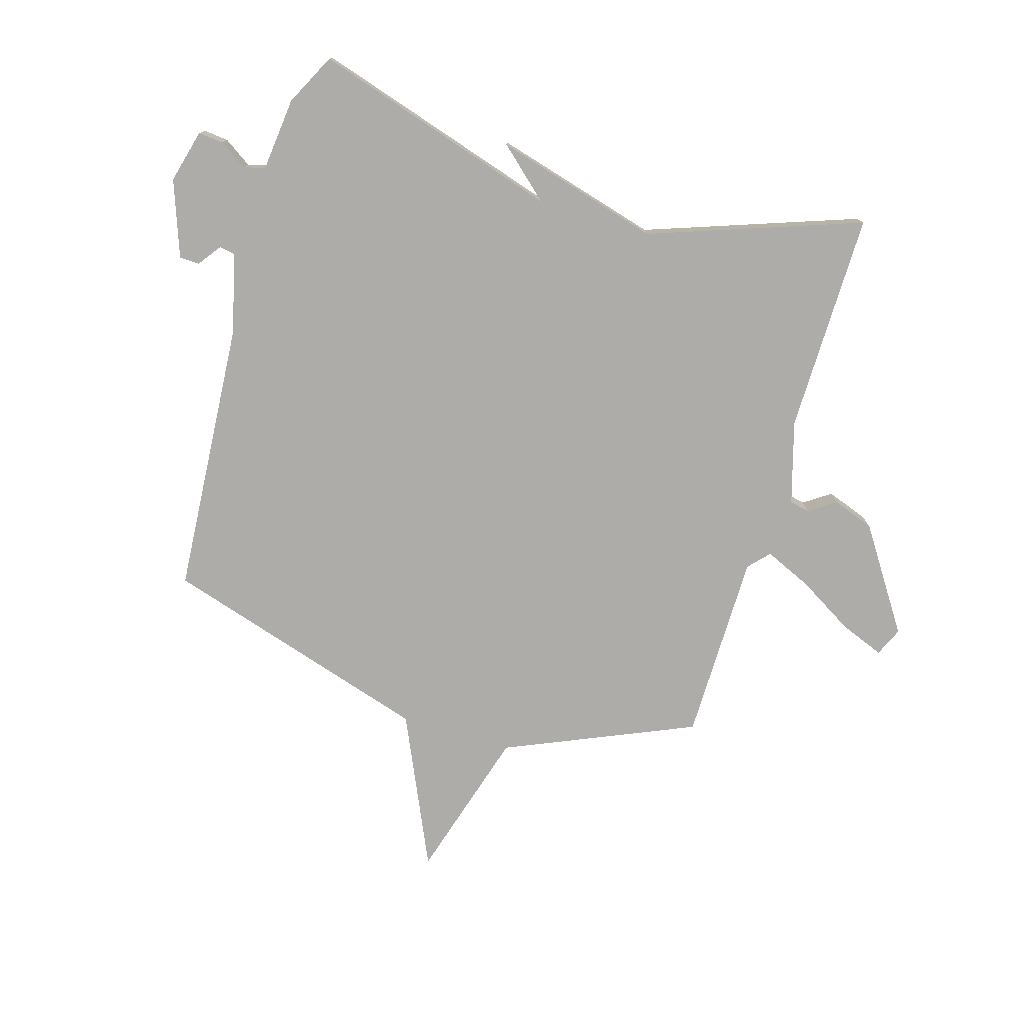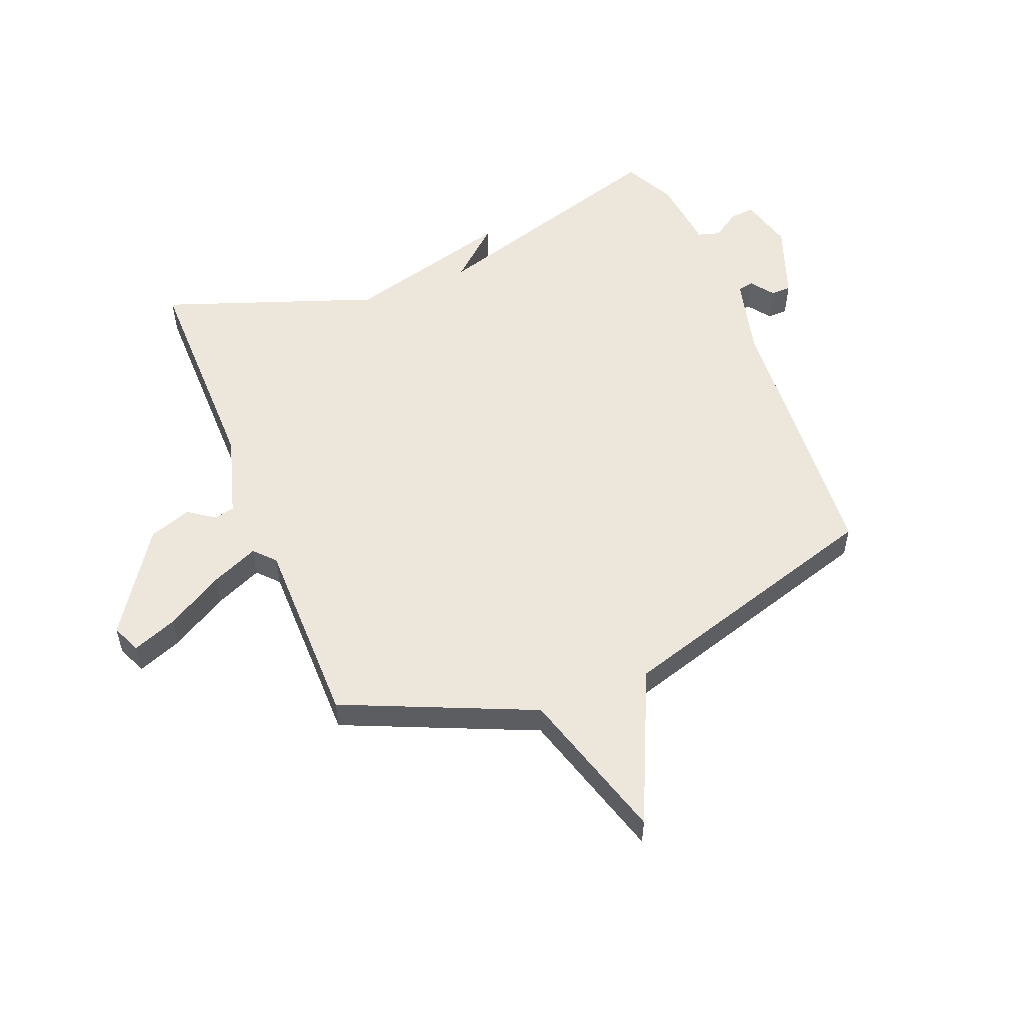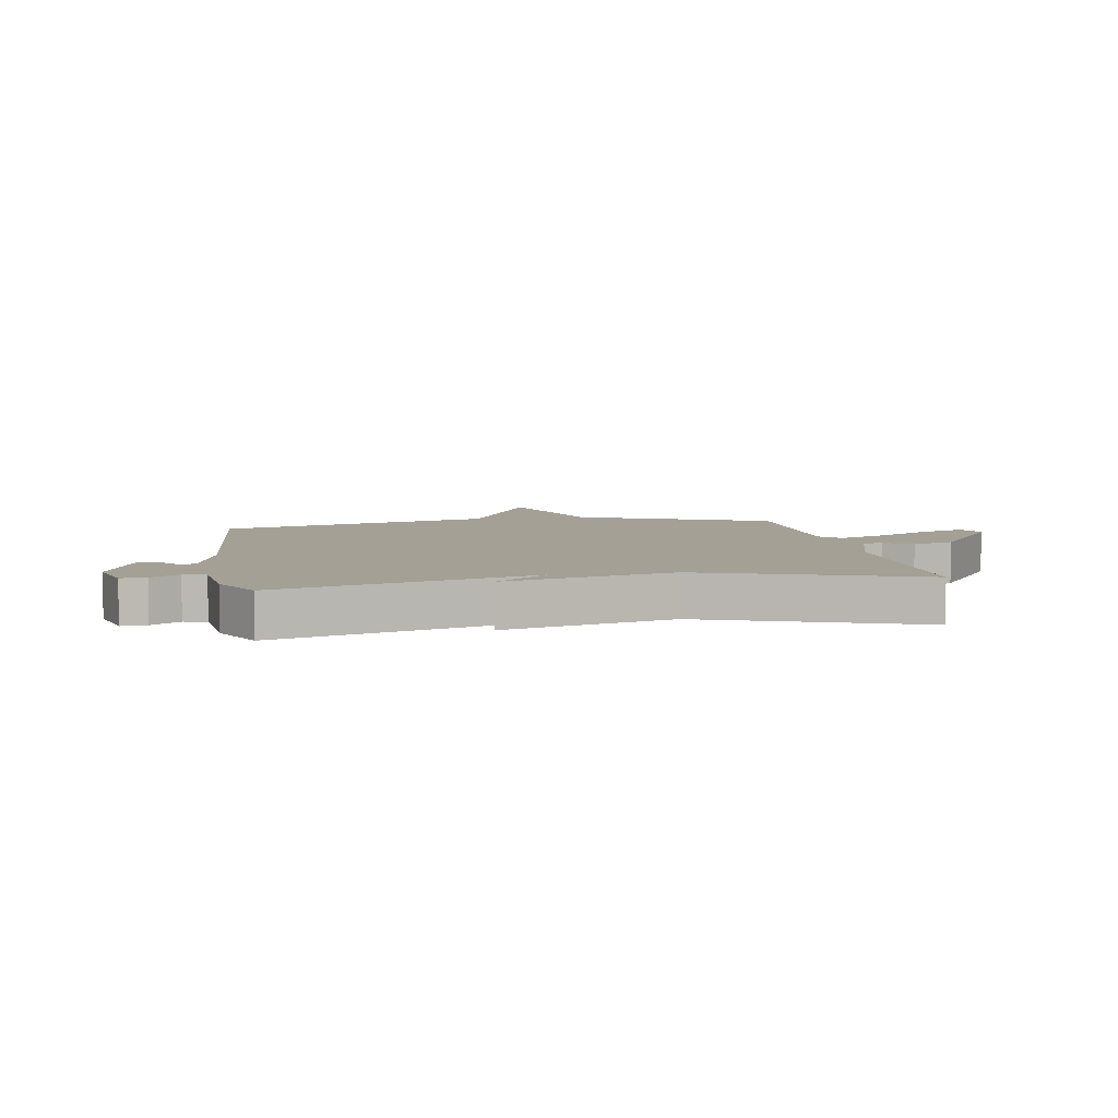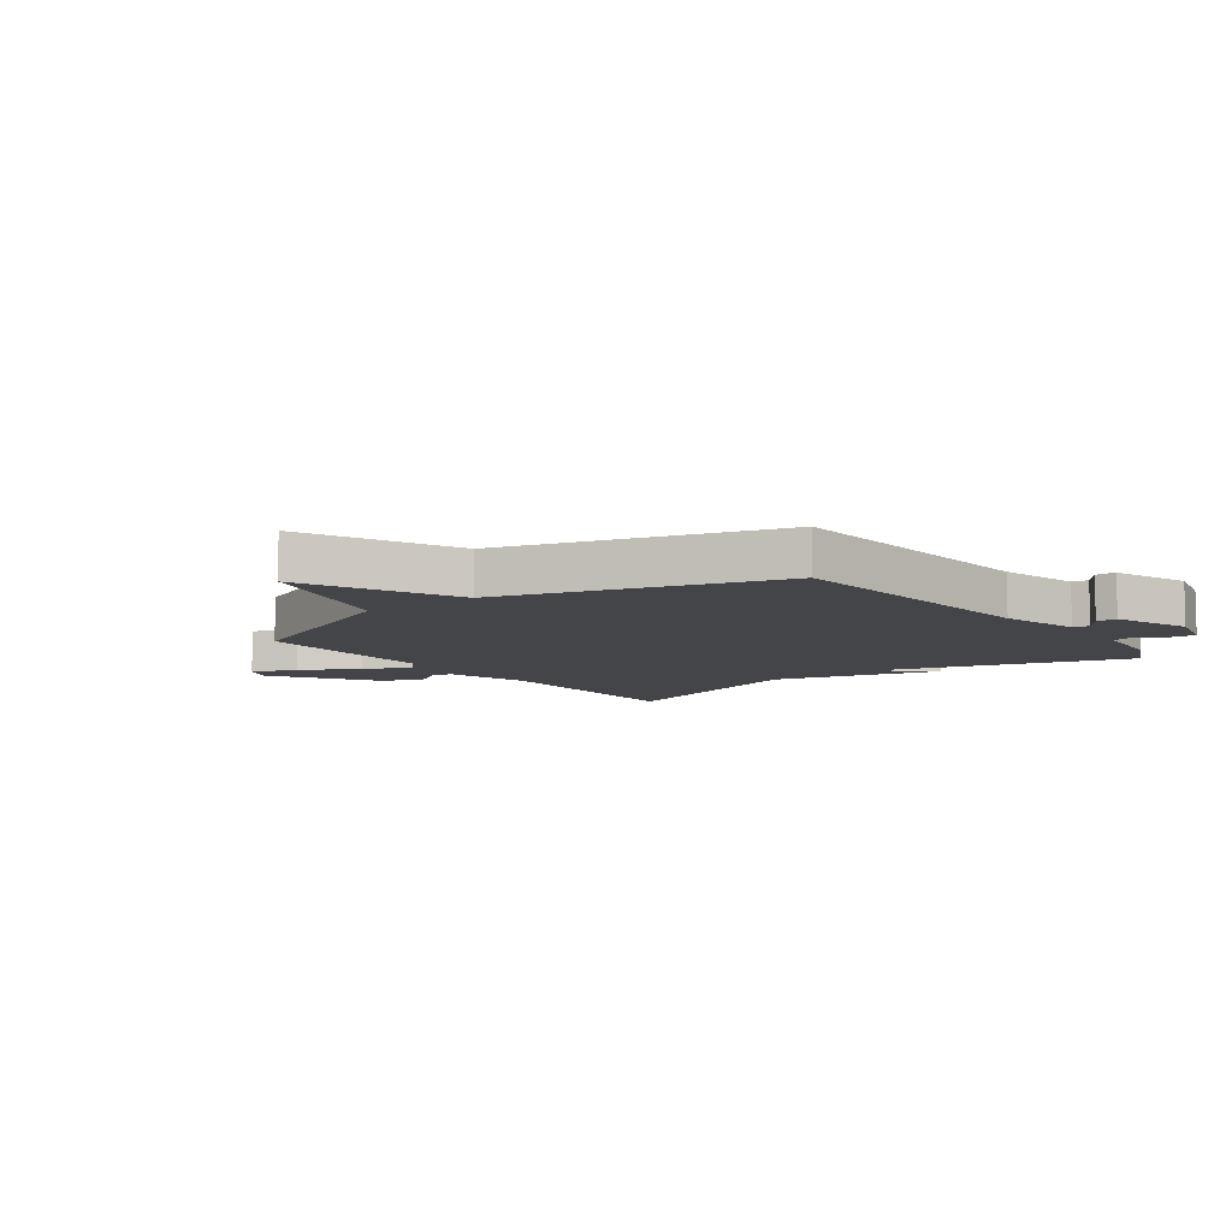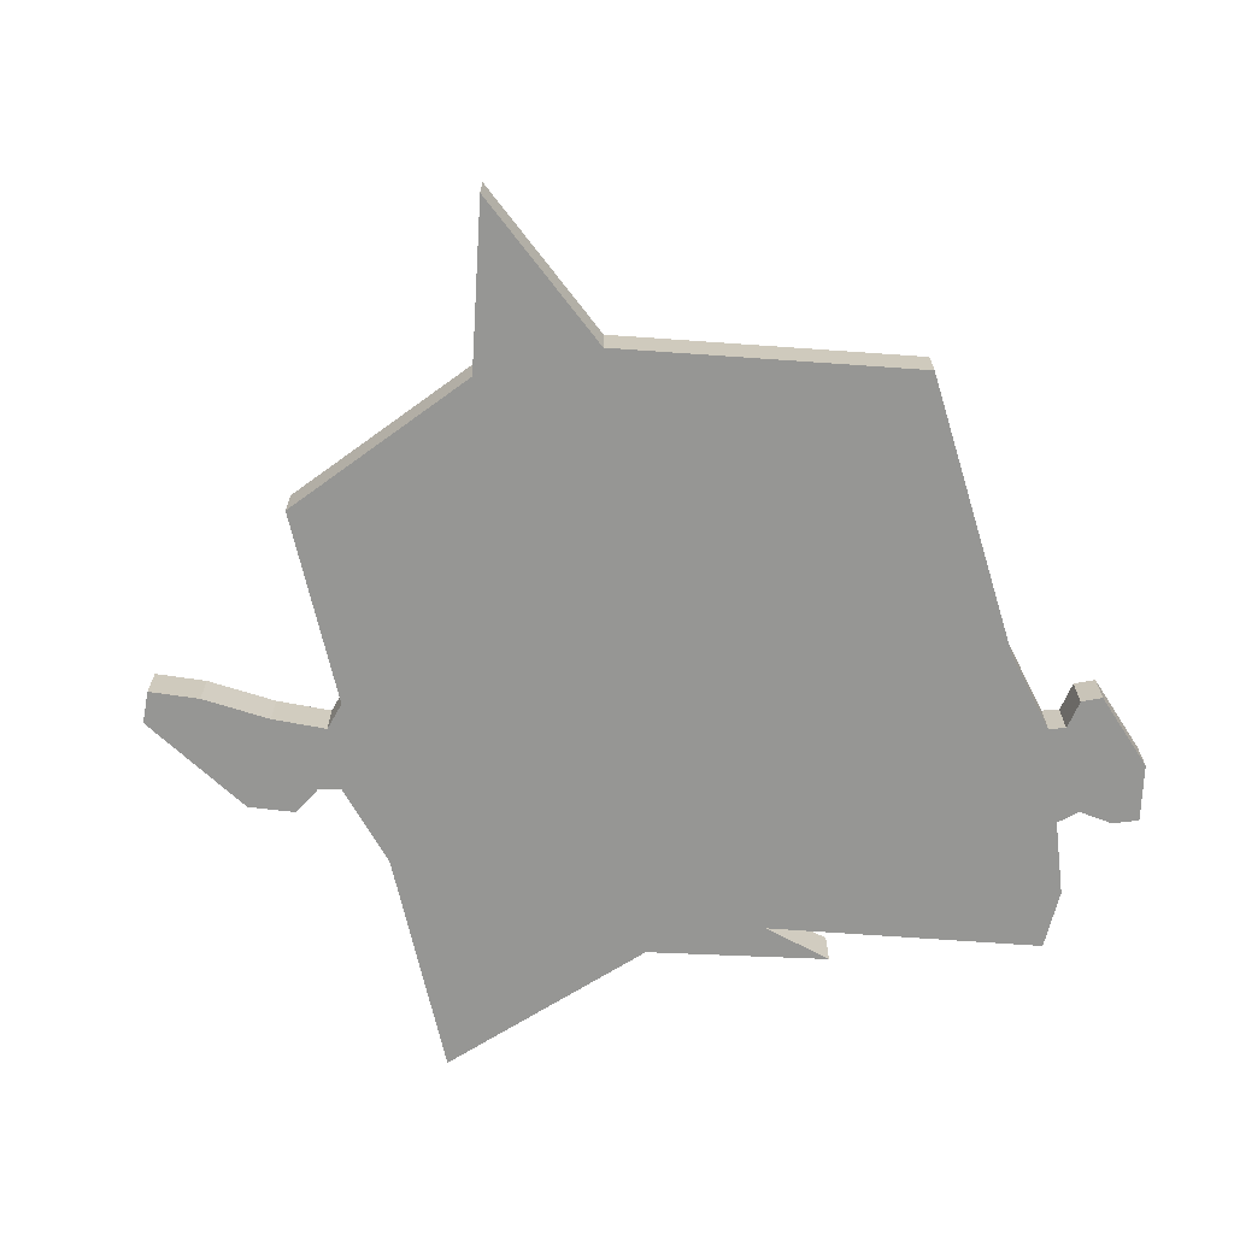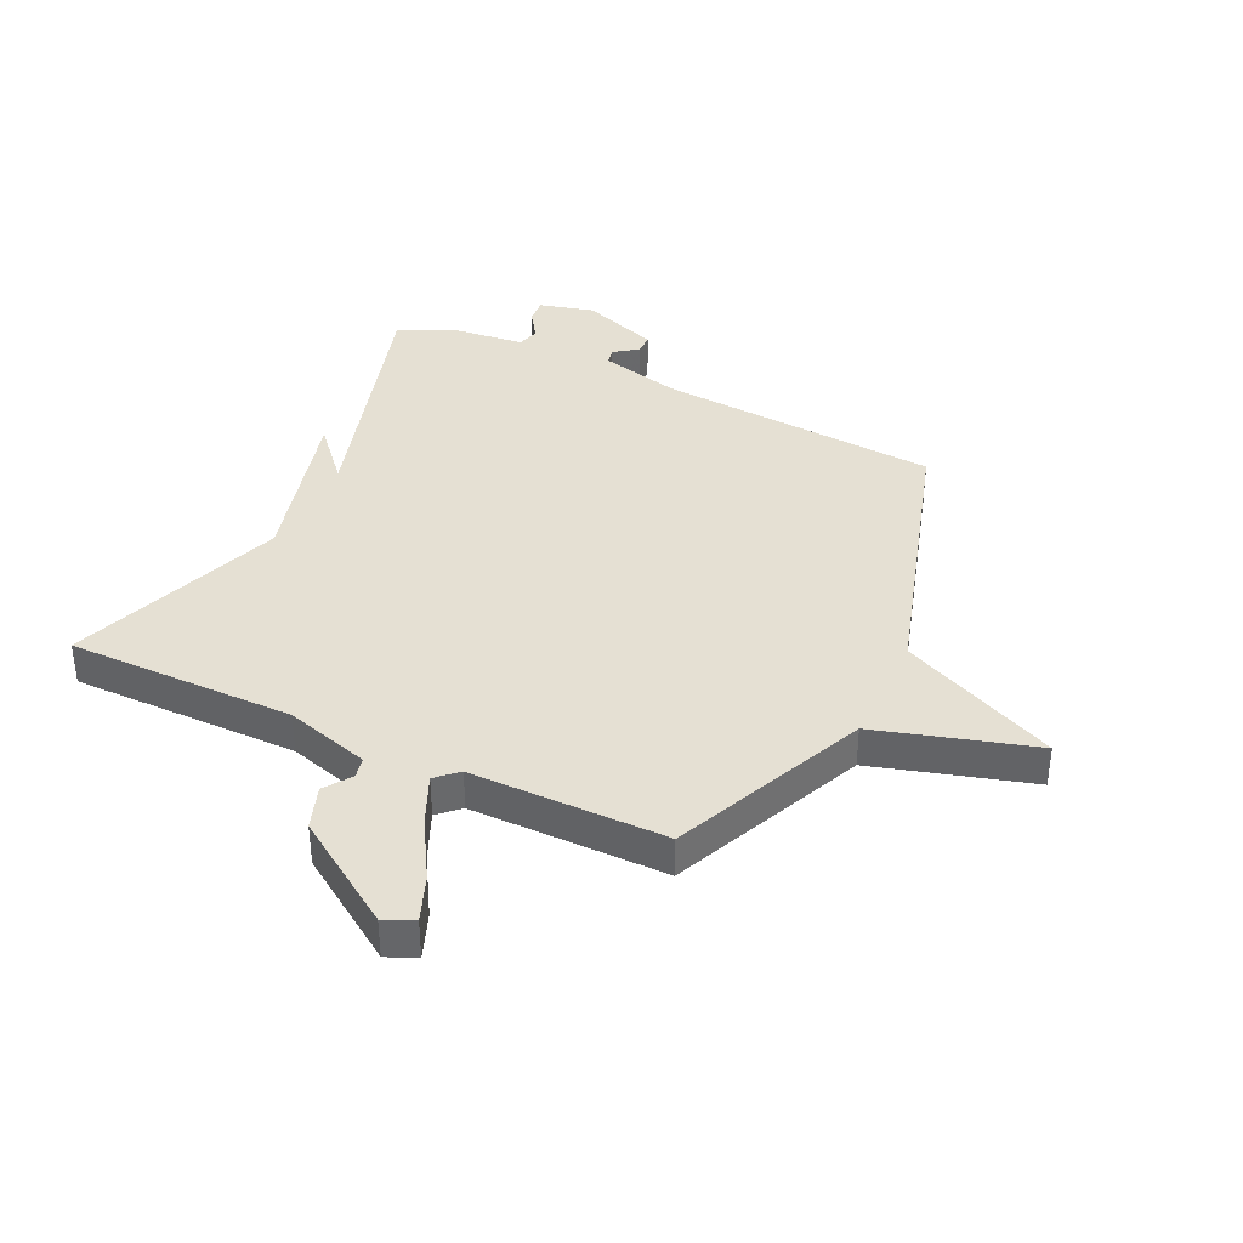
<metadata>
{"format":"obj","ext":"obj","renderer":"f3d","projection":"perspective","resolution":1024,"background":"white","views":[{"elev":-76.6,"azim":-106.8,"up":"+Y"},{"elev":53.9,"azim":68.2,"up":"+Y"},{"elev":5.7,"azim":-99.9,"up":"+Y"},{"elev":-8.7,"azim":126.9,"up":"+Y"},{"elev":-67.7,"azim":102.8,"up":"+Y"},{"elev":37.9,"azim":25.4,"up":"+Y"}]}
</metadata>
<code>
v -0.5 0.07 0.5
v -0.115 0.07 0.498
v 0.028 0.07 0.54
v 0.036 0.07 0.575
v 0.004 0.07 0.621
v 0.03 0.07 0.694
v 0.208 0.07 0.813
v 0.258 0.07 0.791
v 0.228 0.07 0.714
v 0.17 0.07 0.616
v 0.134 0.07 0.534
v 0.17 0.07 0.501
v 0.5 0.07 0.5
v 0.643 0.07 0.172
v 0.909 0.07 0.094
v 0.643 0.07 -0.028
v 0.5 0.07 -0.5
v 0.021 0.07 -0.536
v -0.117 0.07 -0.571
v -0.122 0.07 -0.599
v -0.082 0.07 -0.628
v -0.083 0.07 -0.663
v -0.215 0.07 -0.711
v -0.308 0.07 -0.687
v -0.304 0.07 -0.644
v -0.272 0.07 -0.596
v -0.283 0.07 -0.558
v -0.41 0.07 -0.545
v -0.5 0.07 -0.5
v -0.368 0.07 -0.067
v -0.447 0.07 -0.156
v -0.368 0.07 0.133
v -0.5 0 0.5
v -0.115 0 0.498
v 0.028 0 0.54
v 0.036 0 0.575
v 0.004 0 0.621
v 0.03 0 0.694
v 0.208 0 0.813
v 0.258 0 0.791
v 0.228 0 0.714
v 0.17 0 0.616
v 0.134 0 0.534
v 0.17 0 0.501
v 0.5 0 0.5
v 0.643 0 0.172
v 0.909 0 0.094
v 0.643 0 -0.028
v 0.5 0 -0.5
v 0.021 0 -0.536
v -0.117 0 -0.571
v -0.122 0 -0.599
v -0.082 0 -0.628
v -0.083 0 -0.663
v -0.215 0 -0.711
v -0.308 0 -0.687
v -0.304 0 -0.644
v -0.272 0 -0.596
v -0.283 0 -0.558
v -0.41 0 -0.545
v -0.5 0 -0.5
v -0.368 0 -0.067
v -0.447 0 -0.156
v -0.368 0 0.133
f 30 31 32
f 27 28 29 30
f 26 27 30 32
f 24 25 26
f 23 24 26
f 22 23 26
f 21 22 26
f 20 21 26
f 19 20 26 32
f 18 19 32
f 32 1 2
f 18 32 2
f 17 18 2
f 16 17 2
f 14 15 16
f 14 16 2
f 13 14 2
f 12 13 2
f 8 9 10
f 7 8 10
f 6 7 10
f 5 6 10
f 4 5 10
f 3 4 10 11
f 2 3 11 12
f 64 63 62
f 62 61 60 59
f 64 62 59 58
f 58 57 56
f 58 56 55
f 58 55 54
f 58 54 53
f 58 53 52
f 64 58 52 51
f 64 51 50
f 34 33 64
f 34 64 50
f 34 50 49
f 34 49 48
f 48 47 46
f 34 48 46
f 34 46 45
f 34 45 44
f 42 41 40
f 42 40 39
f 42 39 38
f 42 38 37
f 42 37 36
f 43 42 36 35
f 44 43 35 34
f 1 33 34 2
f 2 34 35 3
f 3 35 36 4
f 4 36 37 5
f 5 37 38 6
f 6 38 39 7
f 7 39 40 8
f 8 40 41 9
f 9 41 42 10
f 10 42 43 11
f 11 43 44 12
f 12 44 45 13
f 13 45 46 14
f 14 46 47 15
f 15 47 48 16
f 16 48 49 17
f 17 49 50 18
f 18 50 51 19
f 19 51 52 20
f 20 52 53 21
f 21 53 54 22
f 22 54 55 23
f 23 55 56 24
f 24 56 57 25
f 25 57 58 26
f 26 58 59 27
f 27 59 60 28
f 28 60 61 29
f 29 61 62 30
f 30 62 63 31
f 31 63 64 32
f 32 64 33 1

</code>
